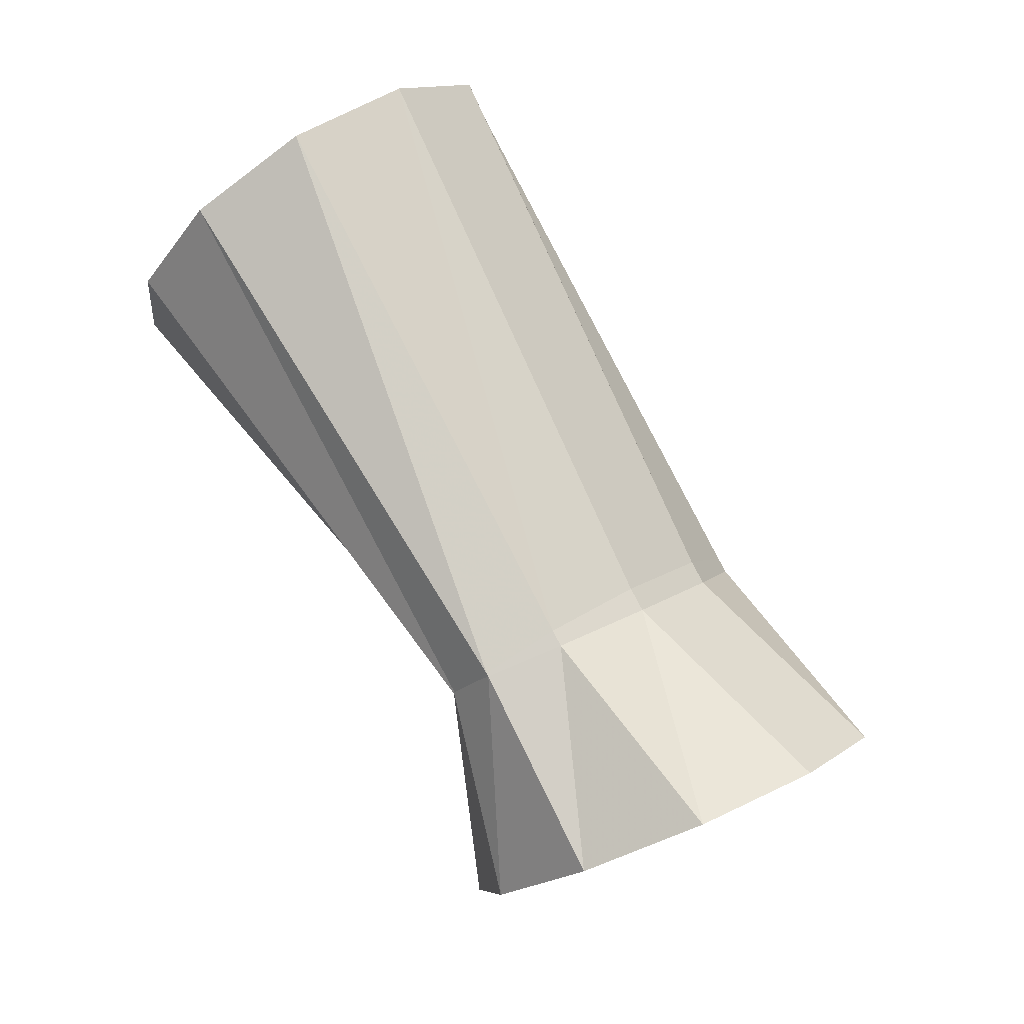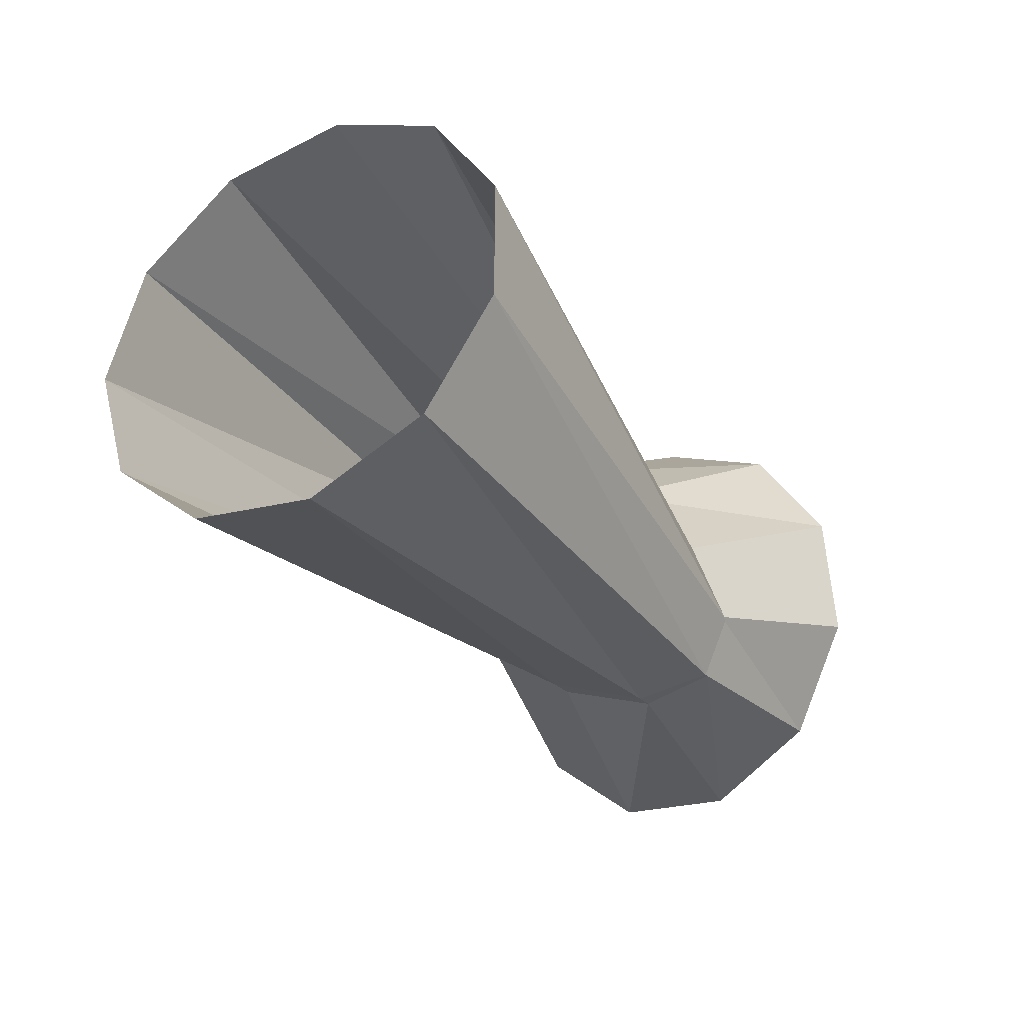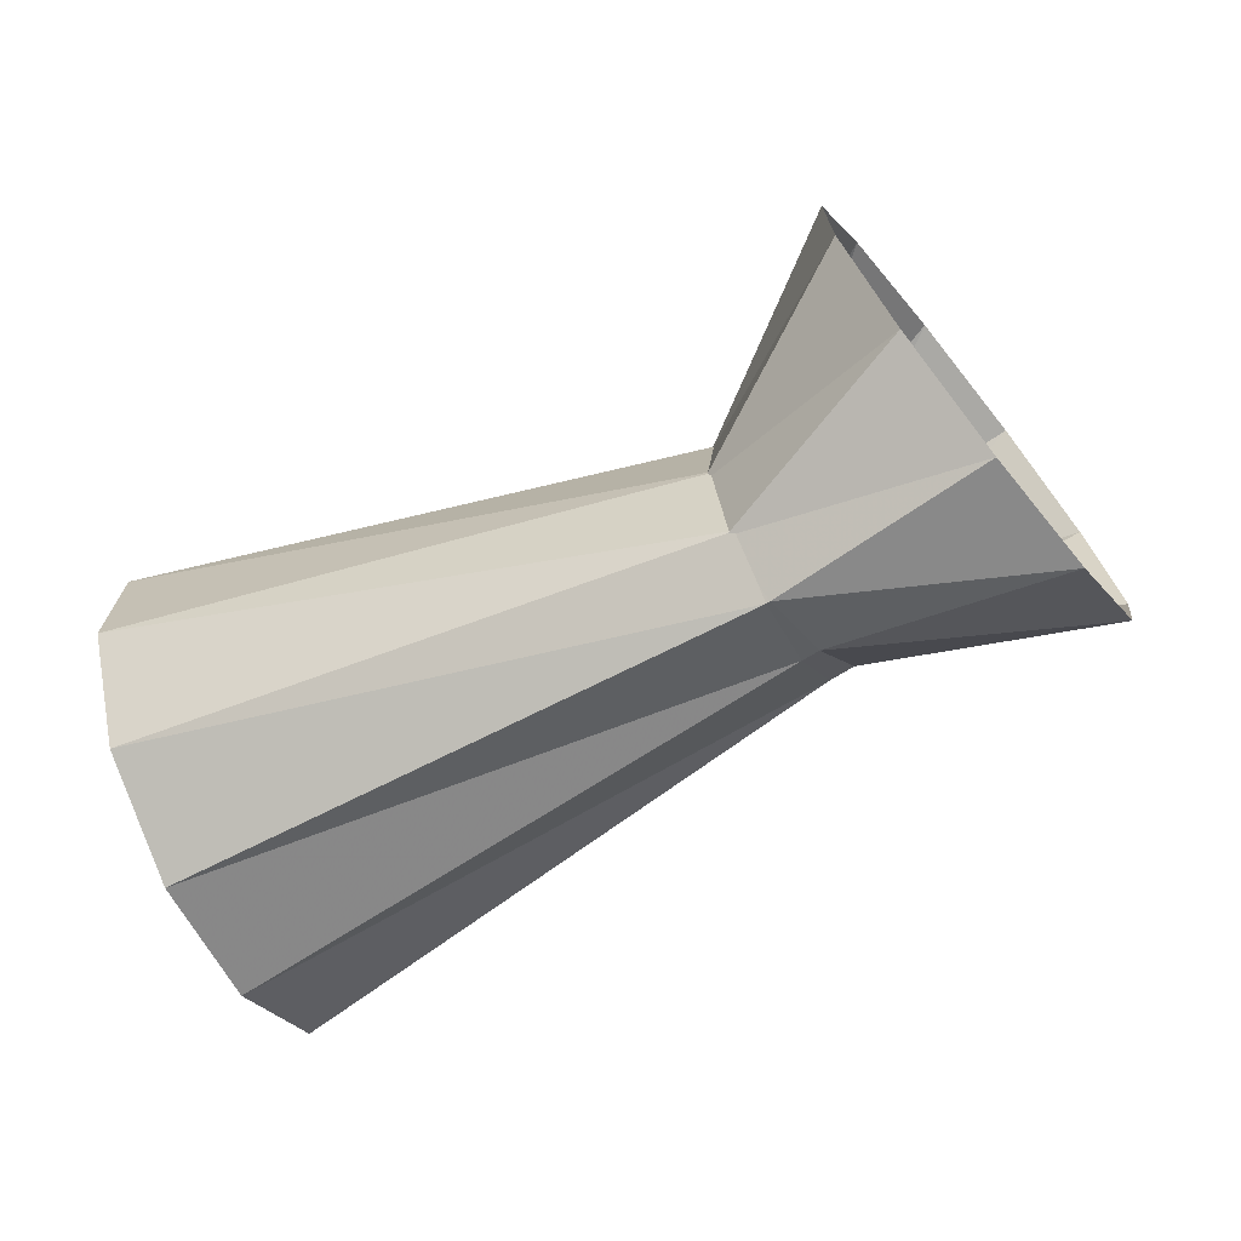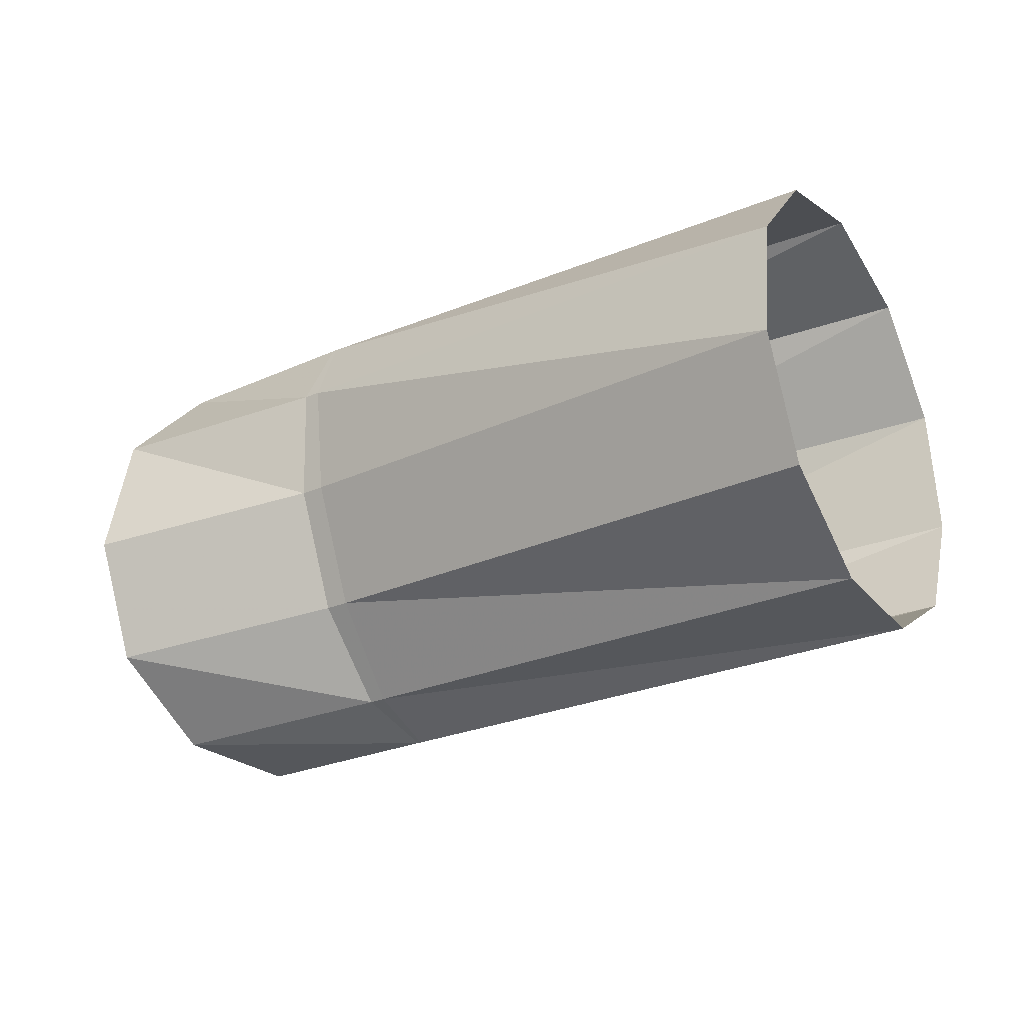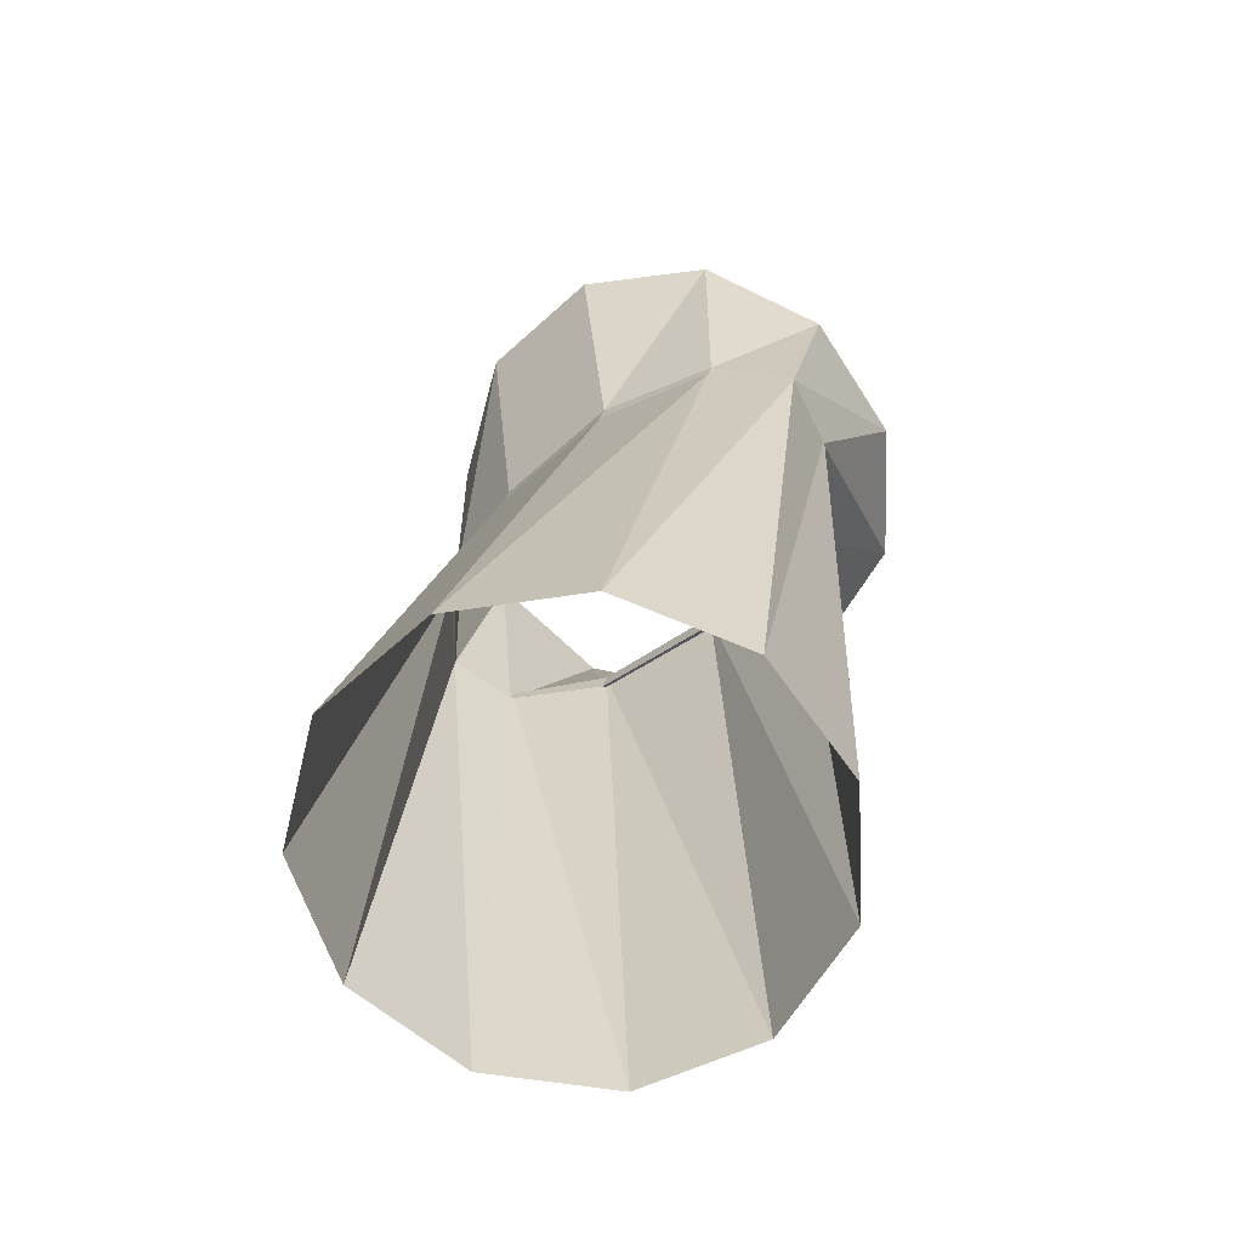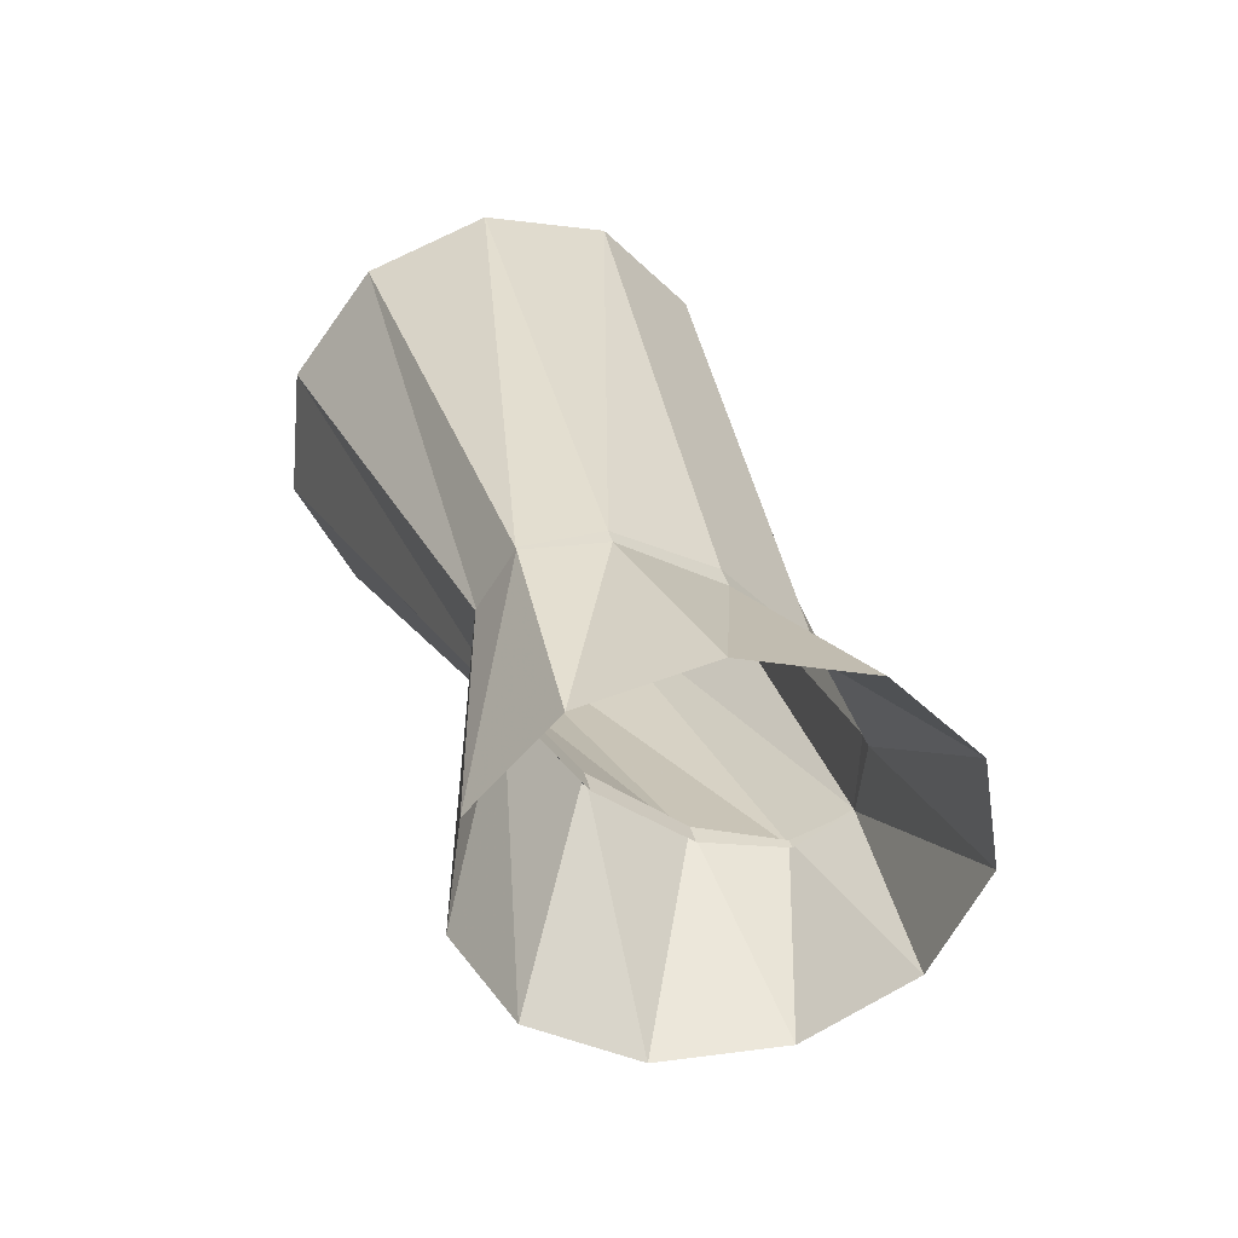
<metadata>
{"format":"obj","ext":"obj","renderer":"f3d","projection":"perspective","resolution":1024,"background":"white","views":[{"elev":70.1,"azim":-133.5,"up":"+Z"},{"elev":-45.2,"azim":113.2,"up":"+Y"},{"elev":-40.0,"azim":-162.0,"up":"+Y"},{"elev":-49.3,"azim":22.7,"up":"+Y"},{"elev":33.4,"azim":84.2,"up":"+Z"},{"elev":24.0,"azim":-118.4,"up":"+Z"}]}
</metadata>
<code>
g tube1
v 159 108.6 197.6
v 158.7 106.1 196.3
v 158.1 103.3 196.6
v 157.6 101.2 198.3
v 157.1 100.3 200.9
v 156.9 101 203.7
v 157.1 103 205.6
v 157.5 105.8 206.2
v 158.1 108.3 205.1
v 158.6 109.9 202.9
v 159 110 200.1
v 159 108.6 197.6
v 146.2 109.1 198.1
v 146 106.9 196.5
v 145.7 104.9 196
v 145.4 103.6 196.7
v 145.2 103.6 198.4
v 145.2 104.8 200.6
v 145.3 106.9 202.5
v 145.6 109.1 203.6
v 145.9 110.8 203.5
v 146.2 111.4 202.3
v 146.3 110.8 200.2
v 146.2 109.1 198.1
v 146.2 109.1 198.1
v 146 106.9 196.5
v 145.7 104.9 196
v 145.4 103.6 196.7
v 145.2 103.6 198.4
v 145.2 104.8 200.6
v 145.3 106.9 202.5
v 145.6 109.1 203.6
v 145.9 110.8 203.5
v 146.2 111.4 202.3
v 146.3 110.8 200.2
v 146.2 109.1 198.1
v 146.8 109 198.2
v 146.5 106.8 196.6
v 145.9 104.8 196
v 145.3 103.7 196.7
v 144.8 103.7 198.3
v 144.7 105 200.5
v 144.8 107 202.4
v 145.3 109.2 203.6
v 145.9 110.8 203.5
v 146.4 111.4 202.3
v 146.8 110.7 200.3
v 146.8 109 198.2
v 143.6 112 195.2
v 143.1 109.6 193.9
v 142.1 107 194.1
v 140.9 105 195.7
v 139.9 104.2 198.2
v 139.4 105 200.8
v 139.6 107.1 202.8
v 140.3 109.7 203.4
v 141.5 112.1 202.5
v 142.6 113.5 200.3
v 143.4 113.5 197.6
v 143.6 112 195.2
f 1 2 14
f 14 13 1
f 2 3 15
f 15 14 2
f 3 4 16
f 16 15 3
f 4 5 17
f 17 16 4
f 5 6 18
f 18 17 5
f 6 7 19
f 19 18 6
f 7 8 20
f 20 19 7
f 8 9 21
f 21 20 8
f 9 10 22
f 22 21 9
f 10 11 23
f 23 22 10
f 11 12 24
f 24 23 11
f 13 14 26
f 26 25 13
f 14 15 27
f 27 26 14
f 15 16 28
f 28 27 15
f 16 17 29
f 29 28 16
f 17 18 30
f 30 29 17
f 18 19 31
f 31 30 18
f 19 20 32
f 32 31 19
f 20 21 33
f 33 32 20
f 21 22 34
f 34 33 21
f 22 23 35
f 35 34 22
f 23 24 36
f 36 35 23
f 25 26 38
f 38 37 25
f 26 27 39
f 39 38 26
f 27 28 40
f 40 39 27
f 28 29 41
f 41 40 28
f 29 30 42
f 42 41 29
f 30 31 43
f 43 42 30
f 31 32 44
f 44 43 31
f 32 33 45
f 45 44 32
f 33 34 46
f 46 45 33
f 34 35 47
f 47 46 34
f 35 36 48
f 48 47 35
f 37 38 50
f 50 49 37
f 38 39 51
f 51 50 38
f 39 40 52
f 52 51 39
f 40 41 53
f 53 52 40
f 41 42 54
f 54 53 41
f 42 43 55
f 55 54 42
f 43 44 56
f 56 55 43
f 44 45 57
f 57 56 44
f 45 46 58
f 58 57 45
f 46 47 59
f 59 58 46
f 47 48 60
f 60 59 47
g

</code>
